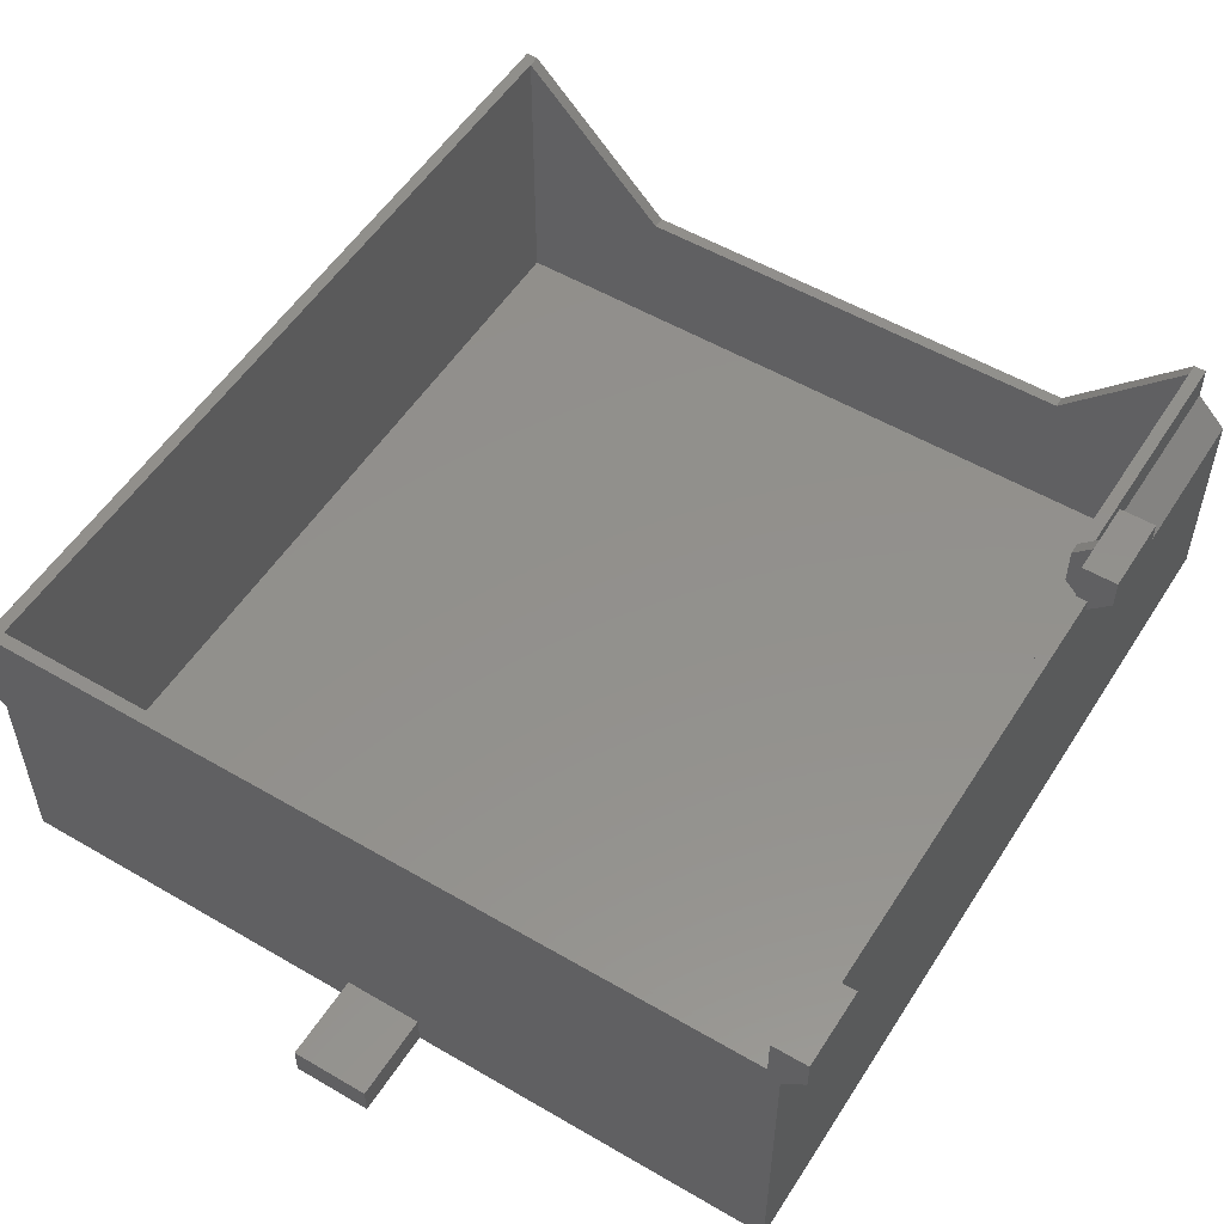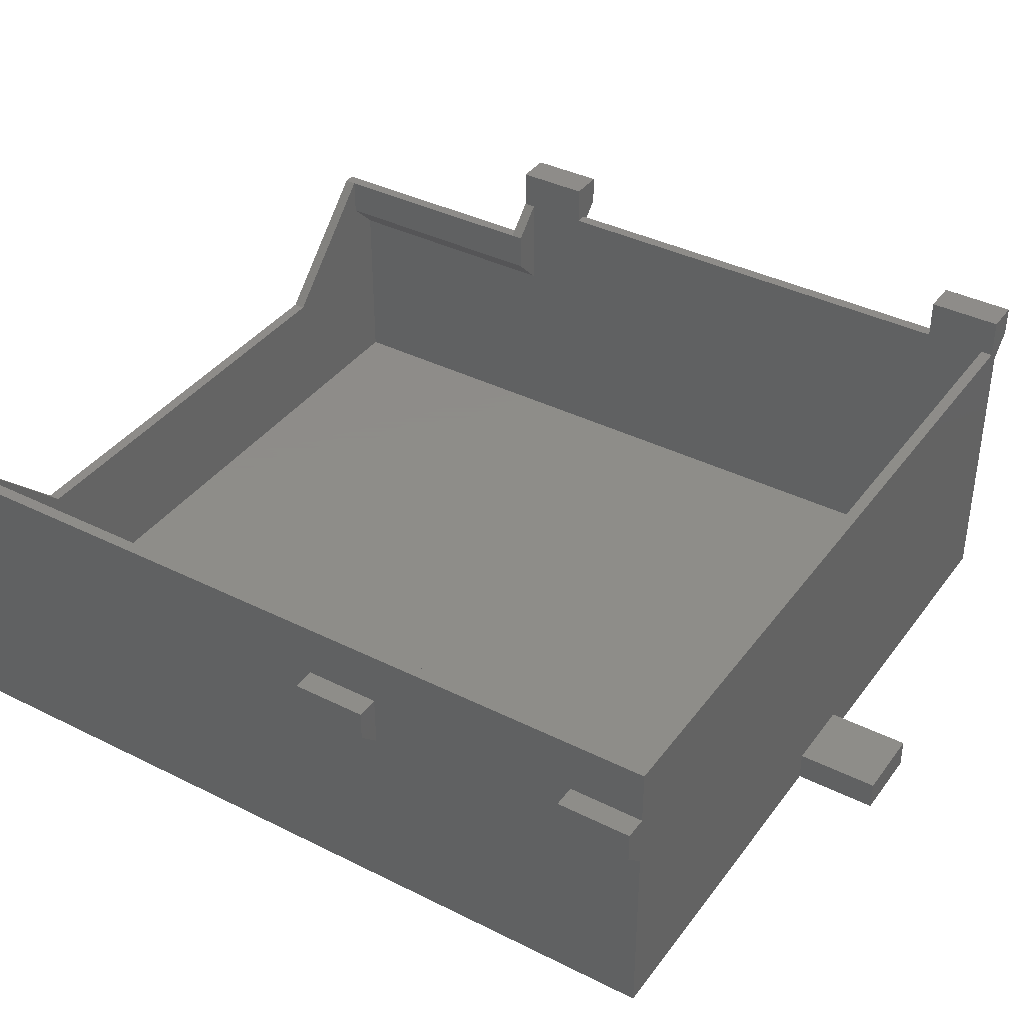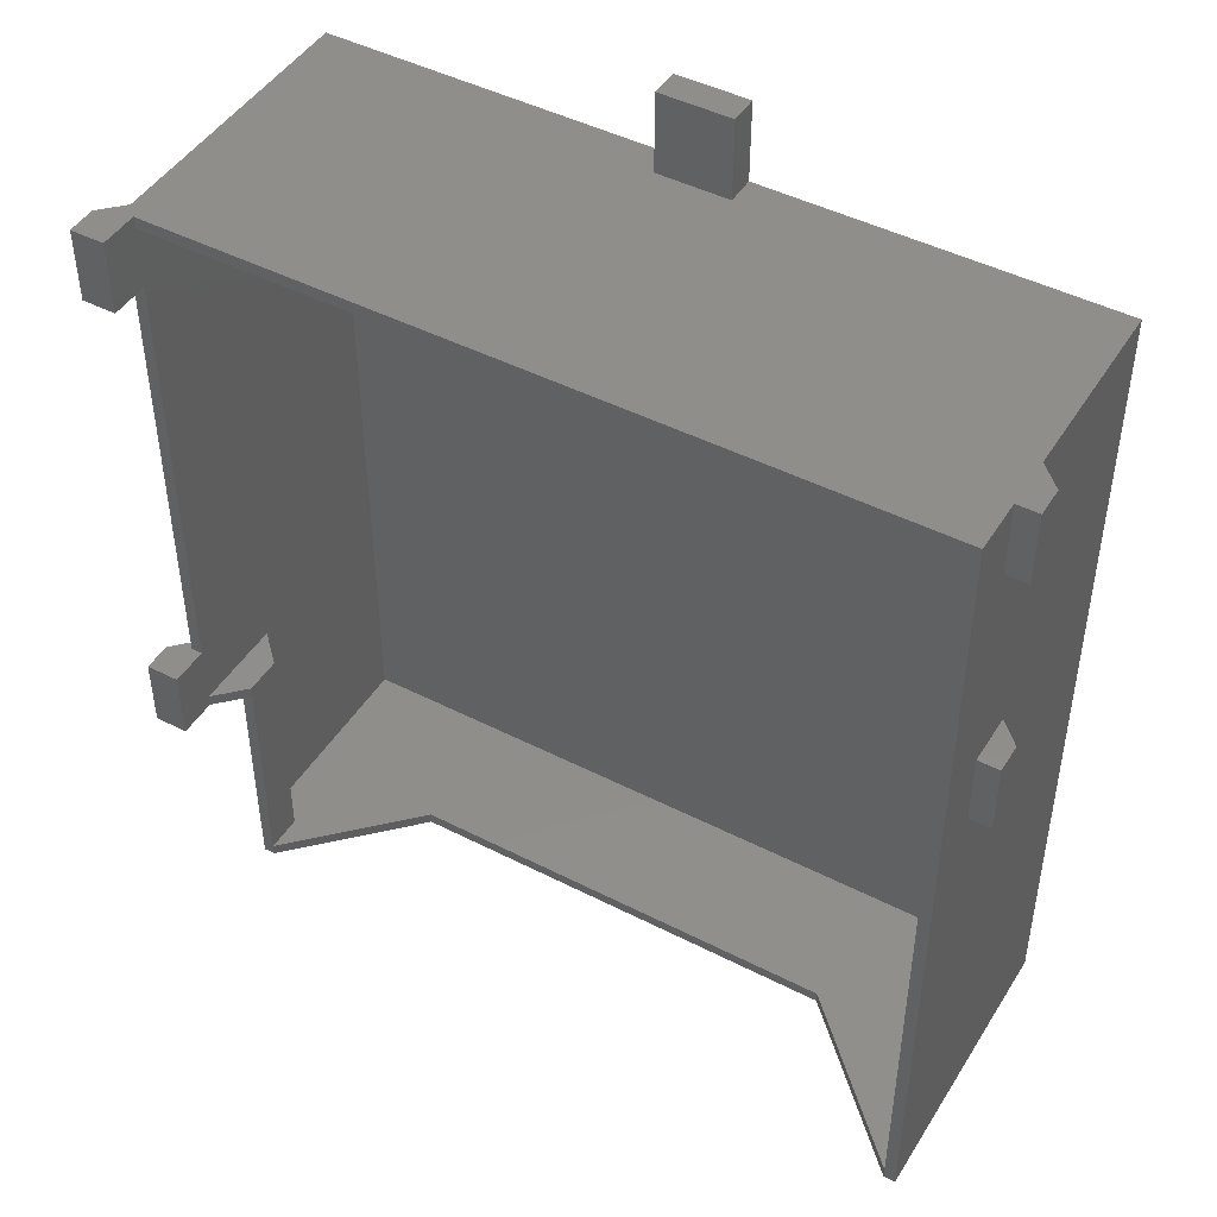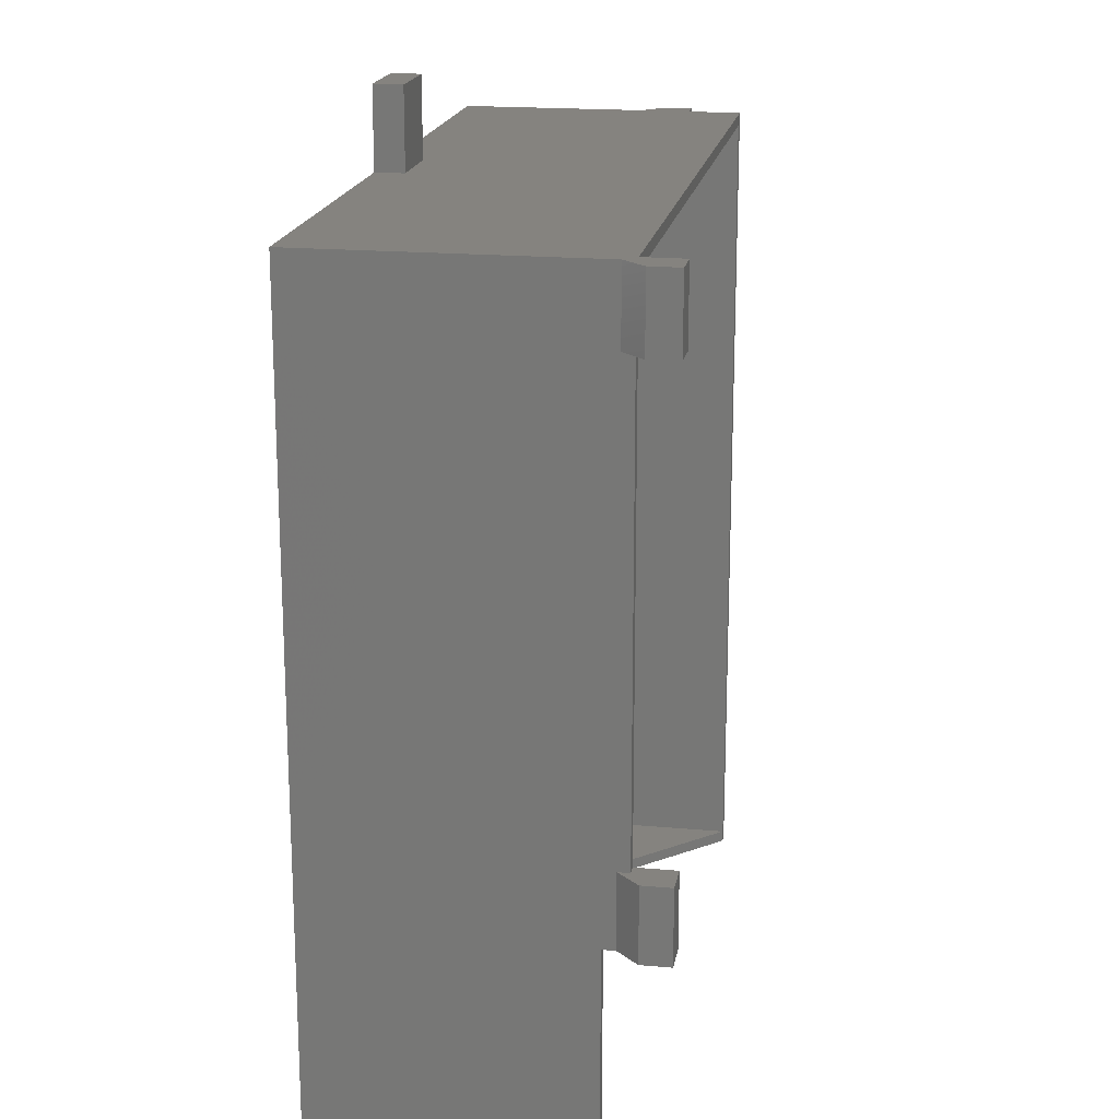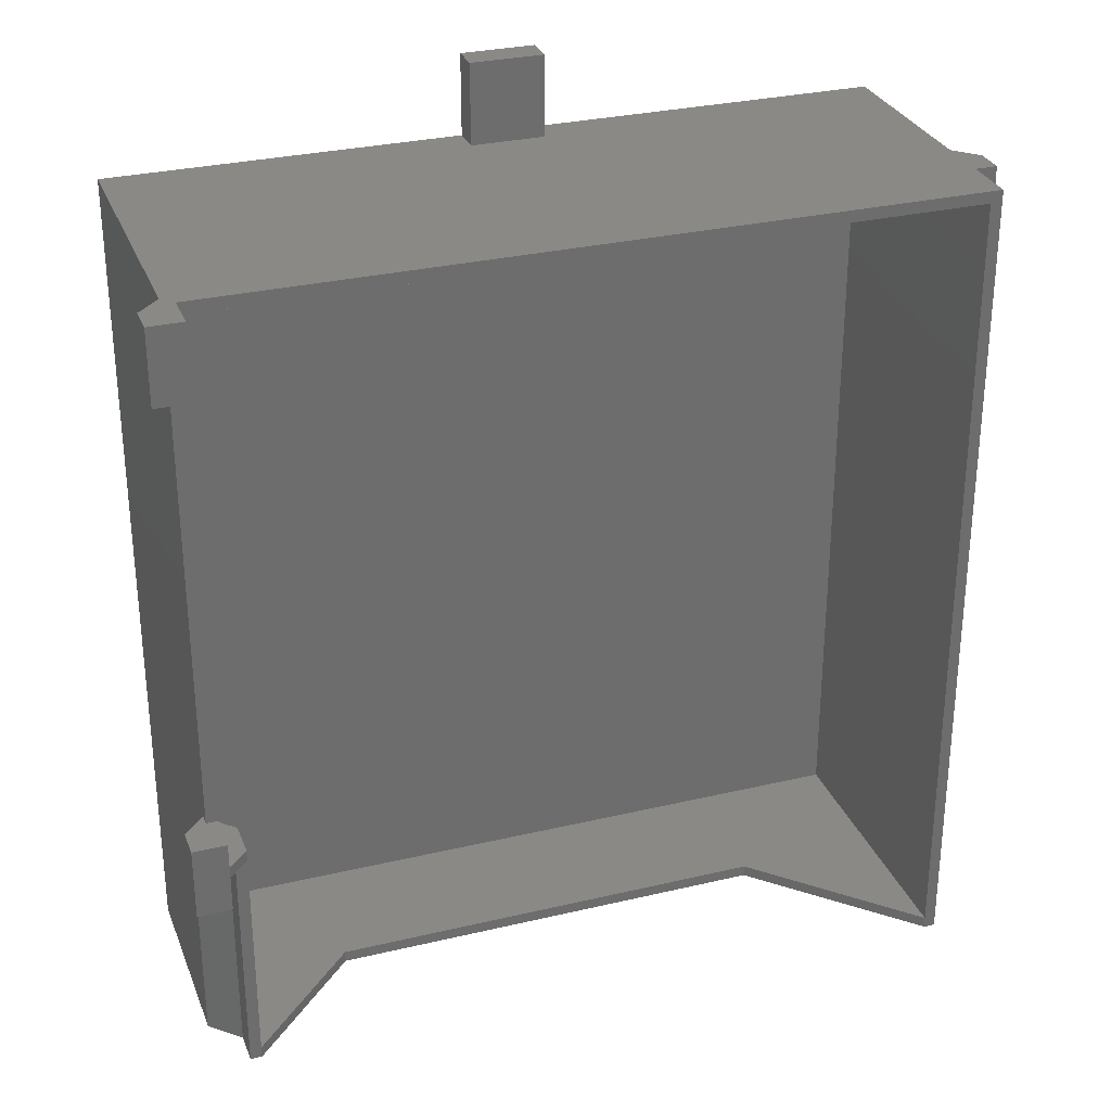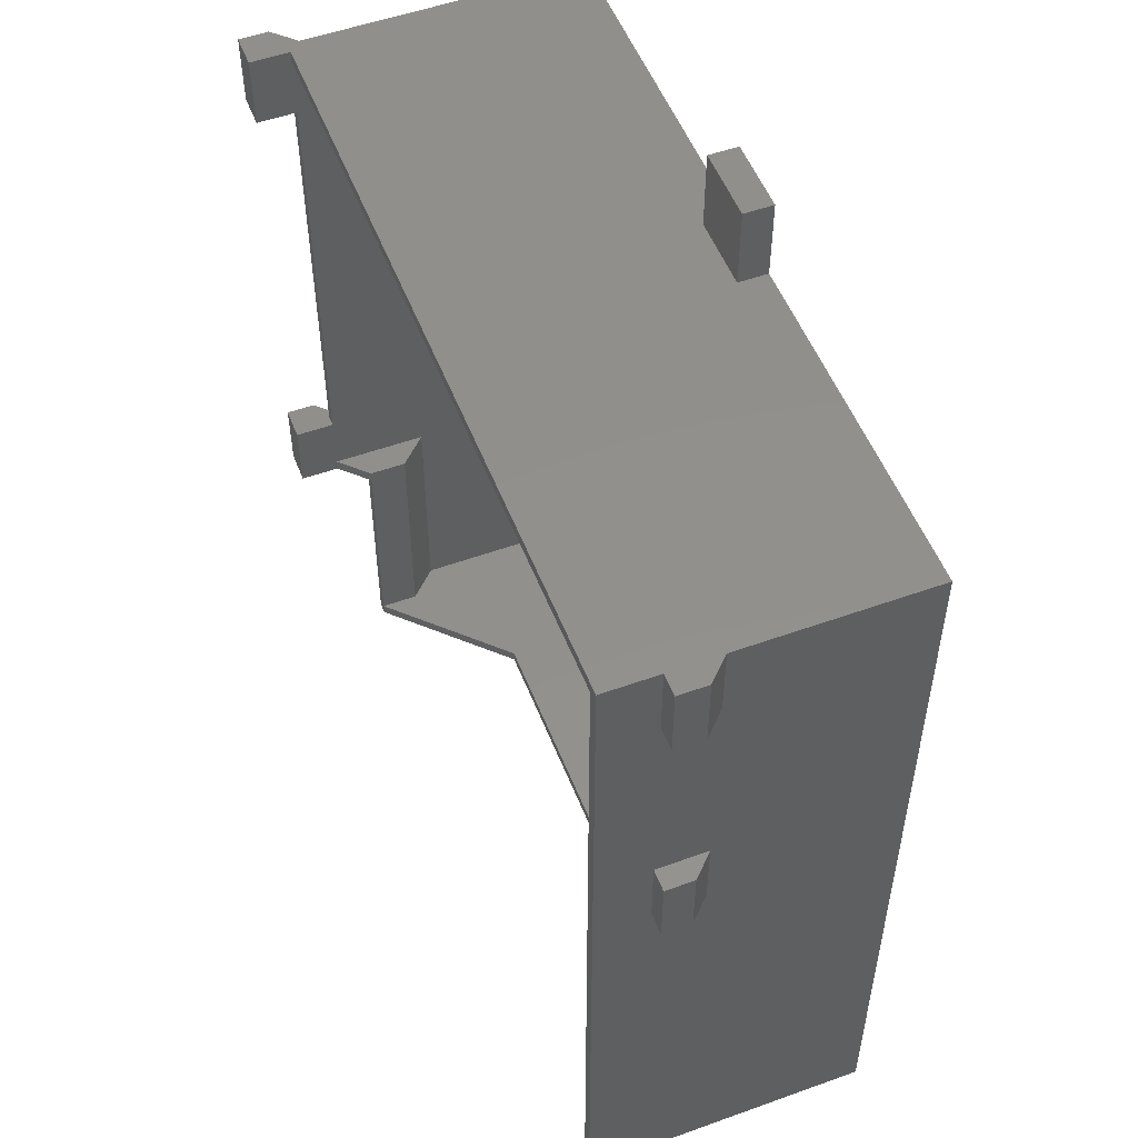
<metadata>
{"format":"stl","ext":"stl","renderer":"f3d","projection":"perspective","resolution":1024,"background":"white","views":[{"elev":53.9,"azim":-148.1,"up":"+Z"},{"elev":38.4,"azim":122.3,"up":"+Z"},{"elev":46.2,"azim":30.3,"up":"+Y"},{"elev":18.5,"azim":-80.2,"up":"+Y"},{"elev":29.9,"azim":-19.1,"up":"+Y"},{"elev":52.8,"azim":68.9,"up":"+Y"}]}
</metadata>
<code>
# stl→obj: 79 verts, 154 faces
v 4 -2.908e-15 31.4
v -1.974e-14 33 27.4
v -4.3e-14 -1.439e-15 27.4
v 4 33 31.4
v 1.6 33 40
v 4 33 36
v 5.6 33 36
v 0 33 38.4
v -3 33 41.4
v 1.6 33 45.4
v -3 33 45.4
v 4 -2.425e-15 36
v 104.8 75 25.6
v 107.8 65 28.6
v 104.8 65 25.6
v 107.8 75 28.6
v -3 43 45.4
v -3 43 41.4
v 1.6 43 40
v 5.287e-14 104 40
v 4.547e-14 43 40
v 1.6 104 40
v 57.4 125 -2.54e-10
v 57.4 114 4
v 57.4 114 -2.54e-10
v 57.4 125 4
v 1.6 43 45.4
v 47.4 114 2.54e-10
v 47.4 125 2.54e-10
v 0 0 0
v 0 114 0
v 104.8 0 -6.375e-05
v 104.8 114 -6.375e-05
v 107.8 114 28.6
v 107.8 104 32.6
v 107.8 104 28.6
v 107.8 114 32.6
v 107.8 65 32.6
v 104.8 75 32.6
v 104.8 65 32.6
v 107.8 75 32.6
v 83.2 1.433e-15 20
v 21.6 1.6 20
v 21.6 -4.346e-16 20
v 83.2 1.6 20
v 1.6 1.6 1.6
v 1.6 1.6 26.74
v 5.6 1.6 30.74
v 5.6 1.6 36
v 103.2 1.6 1.6
v 103.2 1.6 40
v 1.6 112.4 1.6
v 103.2 112.4 1.6
v 104.8 114 32.6
v 104.8 104 32.6
v 104.8 0 40
v 103.2 3.172e-15 40
v 103.2 112.4 40
v 1.6 112.4 40
v 104.8 114 40
v 1.6 114 40
v 5.6 34.6 30.74
v 5.6 34.6 36
v 1.6 34.6 26.74
v -8.812e-15 43 38.4
v 0 104 38.4
v 0 114 38.4
v 1.6 104 45.4
v -3 104 41.4
v -3 104 45.4
v 104.8 104 25.6
v -3 114 45.4
v 1.6 114 45.4
v 1.6 34.6 40
v 5.6 -2.007e-15 36
v -3 114 41.4
v 104.8 114 25.6
v 47.4 114 4
v 47.4 125 4
f 1 2 3
f 2 1 4
f 5 6 7
f 6 5 8
f 8 5 9
f 9 5 10
f 9 10 11
f 4 8 2
f 8 4 6
f 12 4 1
f 4 12 6
f 13 14 15
f 14 13 16
f 17 9 11
f 9 17 18
f 19 20 21
f 20 19 22
f 23 24 25
f 24 23 26
f 11 27 17
f 27 11 10
f 23 28 29
f 28 30 31
f 30 28 32
f 32 28 25
f 25 28 23
f 32 25 33
f 34 35 36
f 35 34 37
f 38 39 40
f 39 38 41
f 14 40 15
f 40 14 38
f 42 43 44
f 43 42 45
f 46 43 45
f 43 46 47
f 43 47 48
f 43 48 49
f 50 45 51
f 45 50 46
f 39 16 13
f 16 39 41
f 16 38 14
f 38 16 41
f 50 52 46
f 52 50 53
f 35 54 55
f 54 35 37
f 56 51 57
f 51 56 58
f 59 60 61
f 60 59 58
f 60 58 56
f 48 7 49
f 7 48 62
f 7 62 63
f 47 62 64
f 62 47 48
f 20 65 21
f 2 30 3
f 30 2 31
f 31 2 8
f 31 8 65
f 31 65 66
f 66 65 20
f 31 66 67
f 68 20 22
f 20 68 69
f 69 68 70
f 69 66 20
f 36 55 71
f 55 36 35
f 68 72 70
f 72 68 73
f 18 8 9
f 8 18 65
f 18 21 65
f 21 27 19
f 27 21 18
f 27 18 17
f 7 74 5
f 74 7 63
f 12 7 6
f 7 12 75
f 7 75 49
f 74 62 64
f 62 74 63
f 58 50 51
f 50 58 53
f 72 69 70
f 69 72 76
f 57 45 42
f 45 57 51
f 25 77 33
f 77 25 24
f 77 24 78
f 67 28 31
f 28 67 78
f 78 67 77
f 77 67 34
f 34 67 54
f 54 67 60
f 60 67 61
f 61 67 76
f 61 76 73
f 73 76 72
f 37 34 54
f 32 42 30
f 42 32 56
f 42 56 57
f 30 44 3
f 44 30 42
f 3 44 1
f 1 44 75
f 1 75 12
f 76 66 69
f 66 76 67
f 33 56 32
f 56 33 15
f 15 33 13
f 13 33 39
f 39 33 71
f 71 33 77
f 56 40 60
f 40 56 15
f 60 40 39
f 60 39 55
f 55 39 71
f 60 55 54
f 77 36 71
f 36 77 34
f 44 49 75
f 49 44 43
f 52 47 46
f 47 52 64
f 64 52 74
f 74 52 19
f 19 52 22
f 22 52 68
f 68 52 59
f 68 59 73
f 73 59 61
f 74 10 5
f 10 74 27
f 27 74 19
f 29 26 23
f 26 29 79
f 24 79 78
f 79 24 26
f 58 52 53
f 52 58 59
f 79 28 78
f 28 79 29

</code>
